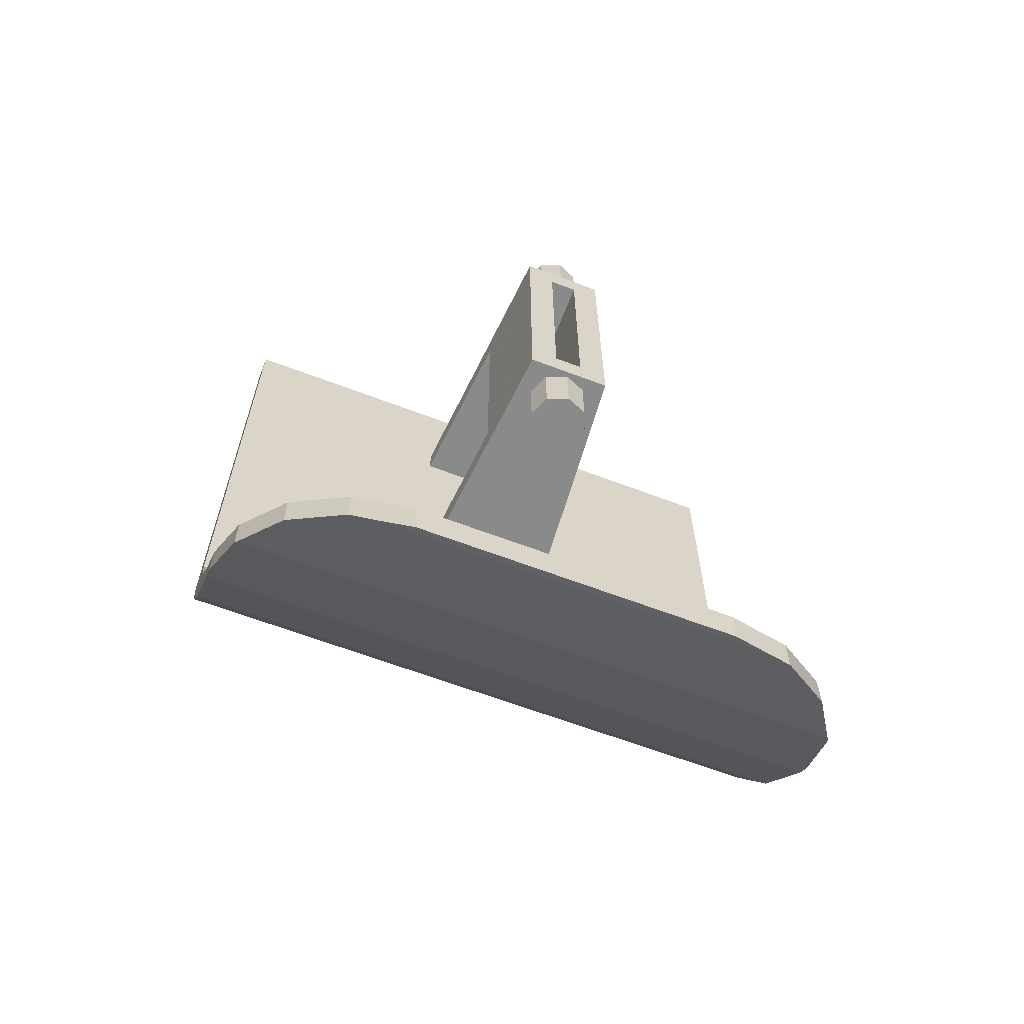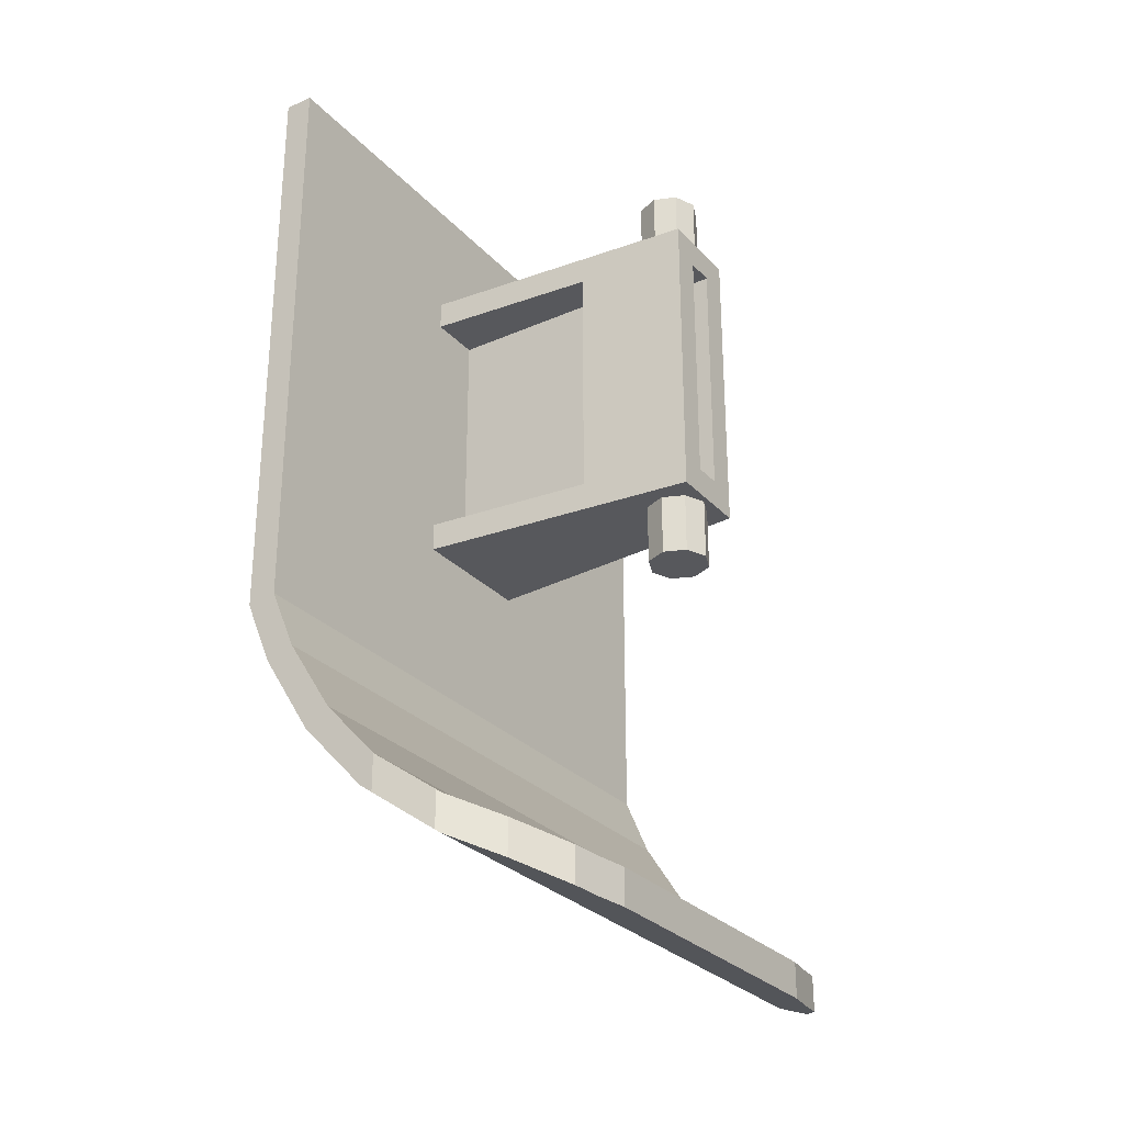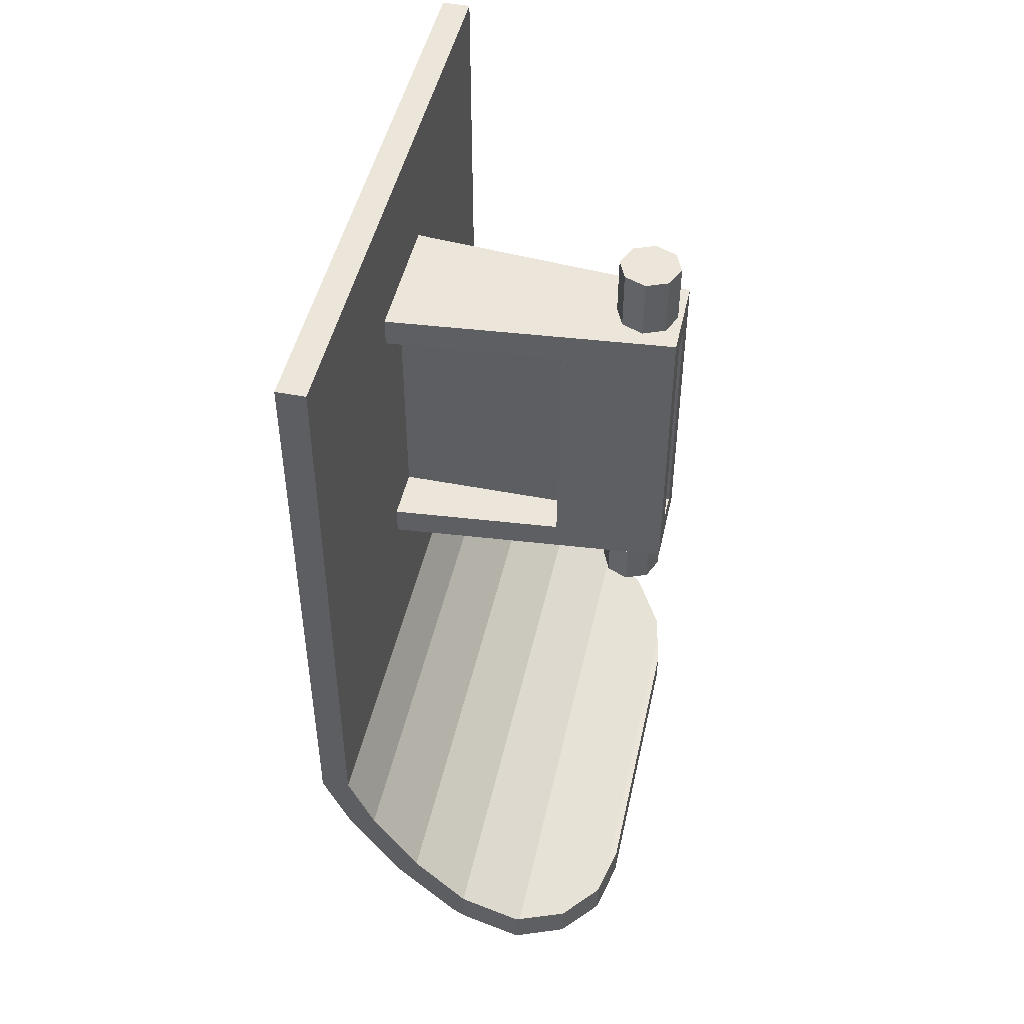
<metadata>
{"format":"obj","ext":"obj","renderer":"f3d","projection":"perspective","resolution":1024,"background":"white","views":[{"elev":-63.5,"azim":-111.1,"up":"+Y"},{"elev":-28.5,"azim":-146.7,"up":"+Y"},{"elev":47.5,"azim":-167.6,"up":"+Y"}]}
</metadata>
<code>
v -1.529 1.413 -0.09375
v -1.529 1.413 0.09375
v -2.063 1.413 0.09375
v -2.063 1.413 -0.09375
v -1.529 -0.2115 0.09375
v -1.529 1.413 0.09375
v -1.529 1.413 -0.09375
v -1.529 -0.2115 -0.09375
v -1.529 -0.2115 -0.09375
v -1.529 1.413 -0.09375
v -2.063 1.413 -0.09375
v -2.063 -0.2115 -0.09375
v -2.063 1.413 0.09375
v -1.529 1.413 0.09375
v -1.529 -0.2115 0.09375
v -2.063 -0.2115 0.09375
v -1.529 -0.2115 0.09375
v -1.529 -0.2115 -0.09375
v -2.063 -0.2115 -0.09375
v -2.063 -0.2115 0.09375
v -1.329 -0.2102 0.3457
v -1.329 -0.2102 -0.3457
v -1.329 1.412 -0.3457
v -1.329 1.412 0.3457
v -2.062 1.601 0.2814
v -2.062 -0.399 0.2814
v -1.329 -0.2102 0.3457
v -1.329 1.412 0.3457
v -1.329 1.412 -0.3457
v -2.062 1.601 -0.2814
v -0.1875 1.601 -0.4455
v -0.1875 1.412 -0.4455
v -0.1875 -0.2102 0.4455
v -0.1875 -0.2102 -0.4455
v -1.329 -0.2102 -0.3457
v -1.329 -0.2102 0.3457
v -0.1875 -0.399 -0.4455
v -2.062 -0.399 -0.2814
v -1.329 -0.2102 -0.3457
v -0.1875 -0.2102 -0.4455
v -2.062 -0.399 -0.2814
v -0.1875 -0.399 -0.4455
v -0.1875 -0.399 0.4455
v -2.062 -0.399 0.2814
v -1.329 -0.2102 0.3457
v -2.062 -0.399 0.2814
v -0.1875 -0.399 0.4455
v -0.1875 -0.2102 0.4455
v -1.329 1.412 -0.3457
v -0.1875 1.412 -0.4455
v -0.1875 1.412 0.4455
v -1.329 1.412 0.3457
v -0.1875 1.601 0.4455
v -2.062 1.601 0.2814
v -1.329 1.412 0.3457
v -0.1875 1.412 0.4455
v -2.062 1.601 0.2814
v -0.1875 1.601 0.4455
v -0.1875 1.601 -0.4455
v -2.062 1.601 -0.2814
v -2.062 -0.399 -0.2814
v -2.062 1.601 -0.2814
v -1.329 1.412 -0.3457
v -1.329 -0.2102 -0.3457
v -2.062 1.413 -0.09375
v -2.062 1.601 -0.2814
v -2.062 -0.399 -0.2814
v -2.062 -0.2115 -0.09375
v -2.062 1.413 0.09375
v -2.062 1.601 0.2814
v -2.062 1.601 -0.2814
v -2.062 1.413 -0.09375
v -2.062 -0.2115 -0.09375
v -2.062 -0.399 -0.2814
v -2.062 -0.399 0.2814
v -2.062 -0.2115 0.09375
v -2.062 -0.2115 0.09375
v -2.062 -0.399 0.2814
v -2.062 1.601 0.2814
v -2.062 1.413 0.09375
v 0 -1.443 2
v 0 2.4 2
v -0.1875 -1.412 2
v -0.179 -1.862 2
v -0.1875 -1.412 2
v 0 2.4 2
v -0.1875 2.4 2
v 0 -1.443 2
v 0 -1.443 -2
v 0 2.4 -2
v 0 2.4 2
v -0.1875 2.4 2
v 0 2.4 2
v 0 2.4 -2
v -0.1875 2.4 -2
v -0.1875 -1.412 -2
v 0 2.4 -2
v 0 -1.443 -2
v -0.179 -1.862 -2
v -0.1875 2.4 -2
v 0 2.4 -2
v -0.1875 -1.412 -2
v -0.1875 -1.412 2
v -0.1875 2.4 2
v -0.1875 2.4 -2
v -0.1875 -1.412 -2
v -0.179 -1.862 2
v -0.1875 -1.412 2
v -0.3552 -1.802 2
v -0.5026 -2.373 2
v -0.179 -1.862 -2
v 0 -1.443 -2
v 0 -1.443 2
v -0.179 -1.862 2
v -0.6537 -2.268 2
v -0.5026 -2.373 2
v -0.3552 -1.802 2
v -1 -2.641 2
v -0.9175 -2.813 2
v -0.5026 -2.373 2
v -0.6537 -2.268 2
v -0.9175 -2.813 -2
v -0.5026 -2.373 -2
v -0.5026 -2.373 2
v -0.9175 -2.813 2
v -0.6537 -2.268 -2
v -1 -2.641 -2
v -1 -2.641 2
v -0.6537 -2.268 2
v -0.3552 -1.802 -2
v -0.6537 -2.268 -2
v -0.6537 -2.268 2
v -0.3552 -1.802 2
v -0.1875 -1.412 -2
v -0.3552 -1.802 -2
v -0.3552 -1.802 2
v -0.1875 -1.412 2
v -0.5026 -2.373 -2
v -0.9175 -2.813 -2
v -1 -2.641 -2
v -0.6537 -2.268 -2
v -0.3552 -1.802 -2
v -0.179 -1.862 -2
v -0.5026 -2.373 -2
v -0.6537 -2.268 -2
v -0.3552 -1.802 -2
v -0.1875 -1.412 -2
v -0.179 -1.862 -2
v -0.1875 1.412 0.09375
v -1.329 1.412 0.09375
v -1.329 -0.2102 0.09375
v -0.1875 -0.2102 0.09375
v -0.1875 -0.2102 -0.09375
v -1.329 -0.2102 -0.09375
v -1.329 1.412 -0.09375
v -0.1875 1.412 -0.09375
v -1.83 -0.8 0
v -1.63 -0.8 0
v -1.689 -0.8 0.1414
v -1.83 -0.8 0
v -1.689 -0.8 0.1414
v -1.83 -0.8 0.2
v -1.83 -0.8 0
v -1.83 -0.8 0.2
v -1.971 -0.8 0.1414
v -1.83 -0.8 0
v -1.971 -0.8 0.1414
v -2.03 -0.8 0
v -1.83 -0.8 0
v -2.03 -0.8 0
v -1.971 -0.8 -0.1414
v -1.83 -0.8 0
v -1.971 -0.8 -0.1414
v -1.83 -0.8 -0.2
v -1.83 -0.8 0
v -1.83 -0.8 -0.2
v -1.689 -0.8 -0.1414
v -1.83 -0.8 0
v -1.689 -0.8 -0.1414
v -1.63 -0.8 0
v -1.689 -0.8 0.1414
v -1.63 -0.8 0
v -1.63 -0.4 0
v -1.689 -0.4 0.1414
v -1.83 -0.8 0.2
v -1.689 -0.8 0.1414
v -1.689 -0.4 0.1414
v -1.83 -0.4 0.2
v -1.971 -0.8 0.1414
v -1.83 -0.8 0.2
v -1.83 -0.4 0.2
v -1.971 -0.4 0.1414
v -2.03 -0.8 0
v -1.971 -0.8 0.1414
v -1.971 -0.4 0.1414
v -2.03 -0.4 0
v -1.971 -0.8 -0.1414
v -2.03 -0.8 0
v -2.03 -0.4 0
v -1.971 -0.4 -0.1414
v -1.83 -0.8 -0.2
v -1.971 -0.8 -0.1414
v -1.971 -0.4 -0.1414
v -1.83 -0.4 -0.2
v -1.689 -0.8 -0.1414
v -1.83 -0.8 -0.2
v -1.83 -0.4 -0.2
v -1.689 -0.4 -0.1414
v -1.63 -0.8 0
v -1.689 -0.8 -0.1414
v -1.689 -0.4 -0.1414
v -1.63 -0.4 0
v -1.83 2 0
v -1.63 2 0
v -1.689 2 0.1414
v -1.83 2 0
v -1.689 2 0.1414
v -1.83 2 0.2
v -1.83 2 0
v -1.83 2 0.2
v -1.971 2 0.1414
v -1.83 2 0
v -1.971 2 0.1414
v -2.03 2 0
v -1.83 2 0
v -2.03 2 0
v -1.971 2 -0.1414
v -1.83 2 0
v -1.971 2 -0.1414
v -1.83 2 -0.2
v -1.83 2 0
v -1.83 2 -0.2
v -1.689 2 -0.1414
v -1.83 2 0
v -1.689 2 -0.1414
v -1.63 2 0
v -1.689 2 0.1414
v -1.63 2 0
v -1.63 1.6 0
v -1.689 1.6 0.1414
v -1.83 2 0.2
v -1.689 2 0.1414
v -1.689 1.6 0.1414
v -1.83 1.6 0.2
v -1.971 2 0.1414
v -1.83 2 0.2
v -1.83 1.6 0.2
v -1.971 1.6 0.1414
v -2.03 2 0
v -1.971 2 0.1414
v -1.971 1.6 0.1414
v -2.03 1.6 0
v -1.971 2 -0.1414
v -2.03 2 0
v -2.03 1.6 0
v -1.971 1.6 -0.1414
v -1.83 2 -0.2
v -1.971 2 -0.1414
v -1.971 1.6 -0.1414
v -1.83 1.6 -0.2
v -1.689 2 -0.1414
v -1.83 2 -0.2
v -1.83 1.6 -0.2
v -1.689 1.6 -0.1414
v -1.63 2 0
v -1.689 2 -0.1414
v -1.689 1.6 -0.1414
v -1.63 1.6 0
v 0.2 0.1414 -0.3586
v 0.2 0.2 -0.5
v 0 0.2 -0.5
v 0 0.1414 -0.3586
v 0.2 0 -0.3
v 0.2 0.1414 -0.3586
v 0 0.1414 -0.3586
v 0 0 -0.3
v 0.2 -0.1414 -0.3586
v 0.2 0 -0.3
v 0 0 -0.3
v 0 -0.1414 -0.3586
v 0.2 -0.2 -0.5
v 0.2 -0.1414 -0.3586
v 0 -0.1414 -0.3586
v 0 -0.2 -0.5
v 0.2 -0.1414 -0.6414
v 0.2 -0.2 -0.5
v 0 -0.2 -0.5
v 0 -0.1414 -0.6414
v 0.2 0 -0.7
v 0.2 -0.1414 -0.6414
v 0 -0.1414 -0.6414
v 0 0 -0.7
v 0.2 0.1414 -0.6414
v 0.2 0 -0.7
v 0 0 -0.7
v 0 0.1414 -0.6414
v 0.2 0.2 -0.5
v 0.2 0.1414 -0.6414
v 0 0.1414 -0.6414
v 0 0.2 -0.5
v 0.2 0.2121 -0.2879
v 0.2 0.3 -0.5
v 0 0.3 -0.5
v 0 0.2121 -0.2879
v 0.2 0 -0.2
v 0.2 0.2121 -0.2879
v 0 0.2121 -0.2879
v 0 0 -0.2
v 0.2 -0.2121 -0.2879
v 0.2 0 -0.2
v 0 0 -0.2
v 0 -0.2121 -0.2879
v 0.2 -0.3 -0.5
v 0.2 -0.2121 -0.2879
v 0 -0.2121 -0.2879
v 0 -0.3 -0.5
v 0.2 -0.2121 -0.7121
v 0.2 -0.3 -0.5
v 0 -0.3 -0.5
v 0 -0.2121 -0.7121
v 0.2 0 -0.8
v 0.2 -0.2121 -0.7121
v 0 -0.2121 -0.7121
v 0 0 -0.8
v 0.2 0.2121 -0.7121
v 0.2 0 -0.8
v 0 0 -0.8
v 0 0.2121 -0.7121
v 0.2 0.3 -0.5
v 0.2 0.2121 -0.7121
v 0 0.2121 -0.7121
v 0 0.3 -0.5
v 0.2 0.3 -0.5
v 0.2 0.2121 -0.2879
v 0.2 0.1414 -0.3586
v 0.2 0.2 -0.5
v 0.2 0.2121 -0.2879
v 0.2 0 -0.2
v 0.2 0 -0.3
v 0.2 0.1414 -0.3586
v 0.2 0 -0.2
v 0.2 -0.2121 -0.2879
v 0.2 -0.1414 -0.3586
v 0.2 0 -0.3
v 0.2 -0.2121 -0.2879
v 0.2 -0.3 -0.5
v 0.2 -0.2 -0.5
v 0.2 -0.1414 -0.3586
v 0.2 -0.3 -0.5
v 0.2 -0.2121 -0.7121
v 0.2 -0.1414 -0.6414
v 0.2 -0.2 -0.5
v 0.2 -0.2121 -0.7121
v 0.2 0 -0.8
v 0.2 0 -0.7
v 0.2 -0.1414 -0.6414
v 0.2 0 -0.8
v 0.2 0.2121 -0.7121
v 0.2 0.1414 -0.6414
v 0.2 0 -0.7
v 0.2 0.2121 -0.7121
v 0.2 0.3 -0.5
v 0.2 0.2 -0.5
v 0.2 0.1414 -0.6414
v 0.2 0.1414 0.6414
v 0.2 0.2 0.5
v 0 0.2 0.5
v 0 0.1414 0.6414
v 0.2 0 0.7
v 0.2 0.1414 0.6414
v 0 0.1414 0.6414
v 0 0 0.7
v 0.2 -0.1414 0.6414
v 0.2 0 0.7
v 0 0 0.7
v 0 -0.1414 0.6414
v 0.2 -0.2 0.5
v 0.2 -0.1414 0.6414
v 0 -0.1414 0.6414
v 0 -0.2 0.5
v 0.2 -0.1414 0.3586
v 0.2 -0.2 0.5
v 0 -0.2 0.5
v 0 -0.1414 0.3586
v 0.2 0 0.3
v 0.2 -0.1414 0.3586
v 0 -0.1414 0.3586
v 0 0 0.3
v 0.2 0.1414 0.3586
v 0.2 0 0.3
v 0 0 0.3
v 0 0.1414 0.3586
v 0.2 0.2 0.5
v 0.2 0.1414 0.3586
v 0 0.1414 0.3586
v 0 0.2 0.5
v 0.2 0.2121 0.7121
v 0.2 0.3 0.5
v 0 0.3 0.5
v 0 0.2121 0.7121
v 0.2 0 0.8
v 0.2 0.2121 0.7121
v 0 0.2121 0.7121
v 0 0 0.8
v 0.2 -0.2121 0.7121
v 0.2 0 0.8
v 0 0 0.8
v 0 -0.2121 0.7121
v 0.2 -0.3 0.5
v 0.2 -0.2121 0.7121
v 0 -0.2121 0.7121
v 0 -0.3 0.5
v 0.2 -0.2121 0.2879
v 0.2 -0.3 0.5
v 0 -0.3 0.5
v 0 -0.2121 0.2879
v 0.2 0 0.2
v 0.2 -0.2121 0.2879
v 0 -0.2121 0.2879
v 0 0 0.2
v 0.2 0.2121 0.2879
v 0.2 0 0.2
v 0 0 0.2
v 0 0.2121 0.2879
v 0.2 0.3 0.5
v 0.2 0.2121 0.2879
v 0 0.2121 0.2879
v 0 0.3 0.5
v 0.2 0.3 0.5
v 0.2 0.2121 0.7121
v 0.2 0.1414 0.6414
v 0.2 0.2 0.5
v 0.2 0.2121 0.7121
v 0.2 0 0.8
v 0.2 0 0.7
v 0.2 0.1414 0.6414
v 0.2 0 0.8
v 0.2 -0.2121 0.7121
v 0.2 -0.1414 0.6414
v 0.2 0 0.7
v 0.2 -0.2121 0.7121
v 0.2 -0.3 0.5
v 0.2 -0.2 0.5
v 0.2 -0.1414 0.6414
v 0.2 -0.3 0.5
v 0.2 -0.2121 0.2879
v 0.2 -0.1414 0.3586
v 0.2 -0.2 0.5
v 0.2 -0.2121 0.2879
v 0.2 0 0.2
v 0.2 0 0.3
v 0.2 -0.1414 0.3586
v 0.2 0 0.2
v 0.2 0.2121 0.2879
v 0.2 0.1414 0.3586
v 0.2 0 0.3
v 0.2 0.2121 0.2879
v 0.2 0.3 0.5
v 0.2 0.2 0.5
v 0.2 0.1414 0.3586
v -0.9175 -2.813 2
v -1 -2.641 2
v -1 -2.873 2
v -1 -2.873 2
v -1 -2.641 2
v -1.383 -2.916 1.924
v -1.383 -3.148 1.924
v -1.383 -3.148 1.924
v -1.383 -2.916 1.924
v -1.409 -2.934 1.906
v -1.409 -3.167 1.906
v -1.409 -3.167 1.906
v -1.409 -2.934 1.906
v -1.707 -3.072 1.707
v -1.707 -3.304 1.707
v -1.707 -3.304 1.707
v -1.707 -3.072 1.707
v -1.924 -3.172 1.383
v -1.924 -3.404 1.383
v -1.924 -3.404 1.383
v -1.924 -3.172 1.383
v -1.958 -3.188 1.209
v -1.958 -3.42 1.209
v -1.958 -3.42 1.209
v -1.958 -3.188 1.209
v -2 -3.198 1
v -2 -3.43 1
v -2 -3.43 -1
v -1.958 -3.42 -1.209
v -1.958 -3.42 1.209
v -2 -3.43 1
v -1.958 -3.42 -1.209
v -1.924 -3.404 -1.383
v -1.924 -3.404 1.383
v -1.958 -3.42 1.209
v -1.924 -3.404 -1.383
v -1.707 -3.304 -1.707
v -1.707 -3.304 1.707
v -1.924 -3.404 1.383
v -1.707 -3.304 -1.707
v -1.409 -3.167 -1.906
v -1.409 -3.167 1.906
v -1.707 -3.304 1.707
v -1.409 -3.167 -1.906
v -1.383 -3.148 -1.924
v -1.383 -3.148 1.924
v -1.409 -3.167 1.906
v -1.383 -3.148 -1.924
v -1 -2.873 -2
v -1 -2.873 2
v -1.383 -3.148 1.924
v -1 -2.873 -2
v -0.9175 -2.813 -2
v -0.9175 -2.813 2
v -1 -2.873 2
v -2 -3.43 1
v -2 -3.198 1
v -2 -3.198 -1
v -2 -3.43 -1
v -2 -3.198 1
v -1.958 -3.188 1.209
v -1.958 -3.188 -1.209
v -2 -3.198 -1
v -1.958 -3.188 1.209
v -1.924 -3.172 1.383
v -1.924 -3.172 -1.383
v -1.958 -3.188 -1.209
v -1.924 -3.172 1.383
v -1.707 -3.072 1.707
v -1.707 -3.072 -1.707
v -1.924 -3.172 -1.383
v -1.707 -3.072 1.707
v -1.409 -2.934 1.906
v -1.409 -2.934 -1.906
v -1.707 -3.072 -1.707
v -1.409 -2.934 1.906
v -1.383 -2.916 1.924
v -1.383 -2.916 -1.924
v -1.409 -2.934 -1.906
v -1.383 -2.916 1.924
v -1 -2.641 2
v -1 -2.641 -2
v -1.383 -2.916 -1.924
v -1 -2.873 -2
v -1 -2.641 -2
v -0.9175 -2.813 -2
v -1.383 -3.148 -1.924
v -1.383 -2.916 -1.924
v -1 -2.641 -2
v -1 -2.873 -2
v -1.409 -3.167 -1.906
v -1.409 -2.934 -1.906
v -1.383 -2.916 -1.924
v -1.383 -3.148 -1.924
v -1.707 -3.304 -1.707
v -1.707 -3.072 -1.707
v -1.409 -2.934 -1.906
v -1.409 -3.167 -1.906
v -1.924 -3.404 -1.383
v -1.924 -3.172 -1.383
v -1.707 -3.072 -1.707
v -1.707 -3.304 -1.707
v -1.958 -3.42 -1.209
v -1.958 -3.188 -1.209
v -1.924 -3.172 -1.383
v -1.924 -3.404 -1.383
v -2 -3.43 -1
v -2 -3.198 -1
v -1.958 -3.188 -1.209
v -1.958 -3.42 -1.209
v -0.179 -1.862 -2
v -0.179 -1.862 2
v -0.5026 -2.373 2
v -0.5026 -2.373 -2
g mesh4092805
f 1 2 3
f 3 4 1
g mesh4092807
f 5 6 7
f 7 8 5
g mesh4092809
f 9 10 11
f 11 12 9
g mesh4092811
f 13 14 15
f 15 16 13
g mesh4092813
f 17 18 19
f 19 20 17
g mesh4092815
f 21 22 23
f 23 24 21
f 25 26 27
f 27 28 25
f 29 30 31
f 31 32 29
f 33 34 35
f 35 36 33
f 37 38 39
f 39 40 37
f 41 42 43
f 43 44 41
f 45 46 47
f 47 48 45
f 49 50 51
f 51 52 49
f 53 54 55
f 55 56 53
f 57 58 59
f 59 60 57
f 61 62 63
f 63 64 61
f 65 66 67
f 67 68 65
f 69 70 71
f 71 72 69
f 73 74 75
f 75 76 73
f 77 78 79
f 79 80 77
f 81 82 83
f 83 84 81
f 85 86 87
g mesh4092817
f 88 89 90
f 90 91 88
g mesh4092819
f 92 93 94
f 94 95 92
f 96 97 98
f 98 99 96
f 100 101 102
g mesh4092821
f 103 104 105
f 105 106 103
f 107 108 109
f 109 110 107
f 111 112 113
f 113 114 111
f 115 116 117
f 118 119 120
f 120 121 118
f 122 123 124
f 124 125 122
f 126 127 128
f 128 129 126
f 130 131 132
f 132 133 130
f 134 135 136
f 136 137 134
f 138 139 140
f 140 141 138
f 142 143 144
f 144 145 142
f 146 147 148
g mesh4092823
f 149 150 151
f 151 152 149
g mesh4092825
f 153 154 155
f 155 156 153
g mesh4092830
f 157 158 159
f 160 161 162
f 163 164 165
f 166 167 168
f 169 170 171
f 172 173 174
f 175 176 177
f 178 179 180
g mesh4092832
f 181 182 183
f 183 184 181
f 185 186 187
f 187 188 185
f 189 190 191
f 191 192 189
f 193 194 195
f 195 196 193
f 197 198 199
f 199 200 197
f 201 202 203
f 203 204 201
f 205 206 207
f 207 208 205
f 209 210 211
f 211 212 209
g mesh4092838
f 213 215 214
f 216 218 217
f 219 221 220
f 222 224 223
f 225 227 226
f 228 230 229
f 231 233 232
f 234 236 235
g mesh4092840
f 237 239 238
f 239 237 240
f 241 243 242
f 243 241 244
f 245 247 246
f 247 245 248
f 249 251 250
f 251 249 252
f 253 255 254
f 255 253 256
f 257 259 258
f 259 257 260
f 261 263 262
f 263 261 264
f 265 267 266
f 267 265 268
g mesh4092848
f 269 271 270
f 271 269 272
f 273 275 274
f 275 273 276
f 277 279 278
f 279 277 280
f 281 283 282
f 283 281 284
f 285 287 286
f 287 285 288
f 289 291 290
f 291 289 292
f 293 295 294
f 295 293 296
f 297 299 298
f 299 297 300
g mesh4092850
f 301 302 303
f 303 304 301
f 305 306 307
f 307 308 305
f 309 310 311
f 311 312 309
f 313 314 315
f 315 316 313
f 317 318 319
f 319 320 317
f 321 322 323
f 323 324 321
f 325 326 327
f 327 328 325
f 329 330 331
f 331 332 329
g mesh4092852
f 333 334 335
f 335 336 333
f 337 338 339
f 339 340 337
f 341 342 343
f 343 344 341
f 345 346 347
f 347 348 345
f 349 350 351
f 351 352 349
f 353 354 355
f 355 356 353
f 357 358 359
f 359 360 357
f 361 362 363
f 363 364 361
g mesh4092860
f 365 367 366
f 367 365 368
f 369 371 370
f 371 369 372
f 373 375 374
f 375 373 376
f 377 379 378
f 379 377 380
f 381 383 382
f 383 381 384
f 385 387 386
f 387 385 388
f 389 391 390
f 391 389 392
f 393 395 394
f 395 393 396
g mesh4092862
f 397 398 399
f 399 400 397
f 401 402 403
f 403 404 401
f 405 406 407
f 407 408 405
f 409 410 411
f 411 412 409
f 413 414 415
f 415 416 413
f 417 418 419
f 419 420 417
f 421 422 423
f 423 424 421
f 425 426 427
f 427 428 425
g mesh4092864
f 429 430 431
f 431 432 429
f 433 434 435
f 435 436 433
f 437 438 439
f 439 440 437
f 441 442 443
f 443 444 441
f 445 446 447
f 447 448 445
f 449 450 451
f 451 452 449
f 453 454 455
f 455 456 453
f 457 458 459
f 459 460 457
f 461 462 463
f 464 465 466
f 466 467 464
f 468 469 470
f 470 471 468
f 472 473 474
f 474 475 472
f 476 477 478
f 478 479 476
f 480 481 482
f 482 483 480
f 484 485 486
f 486 487 484
f 488 489 490
f 490 491 488
f 492 493 494
f 494 495 492
f 496 497 498
f 498 499 496
f 500 501 502
f 502 503 500
f 504 505 506
f 506 507 504
f 508 509 510
f 510 511 508
f 512 513 514
f 514 515 512
f 516 517 518
f 518 519 516
f 520 521 522
f 522 523 520
f 524 525 526
f 526 527 524
f 528 529 530
f 530 531 528
f 532 533 534
f 534 535 532
f 536 537 538
f 538 539 536
f 540 541 542
f 542 543 540
f 544 545 546
f 547 548 549
f 549 550 547
f 551 552 553
f 553 554 551
f 555 556 557
f 557 558 555
f 559 560 561
f 561 562 559
f 563 564 565
f 565 566 563
f 567 568 569
f 569 570 567
f 571 572 573
f 573 574 571

</code>
